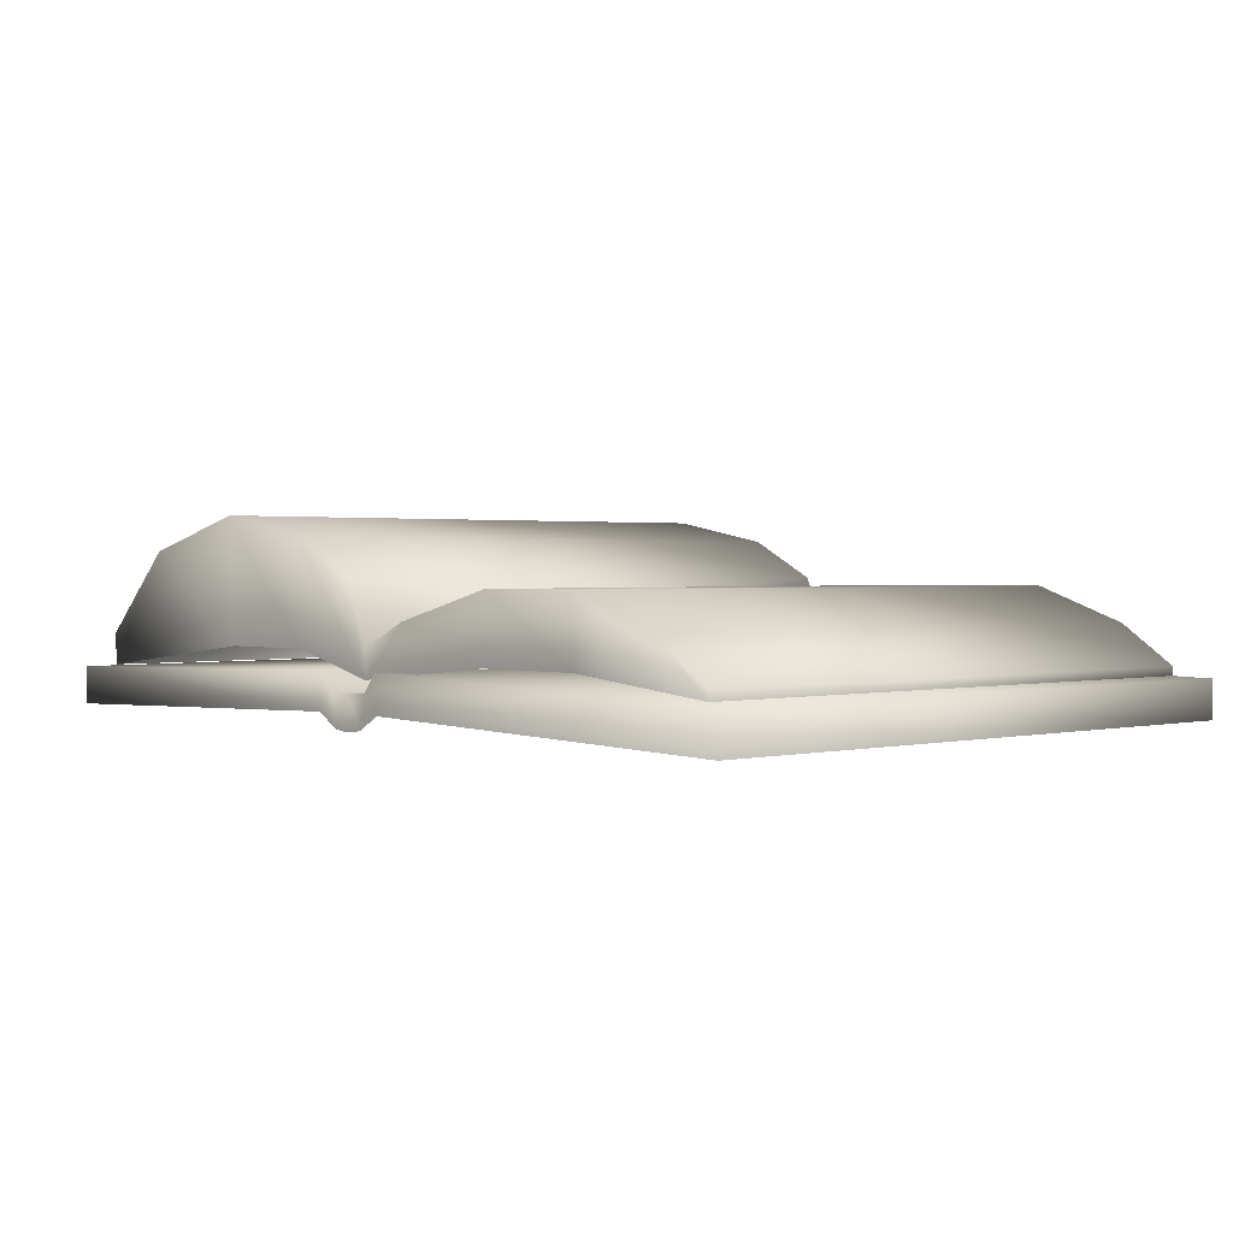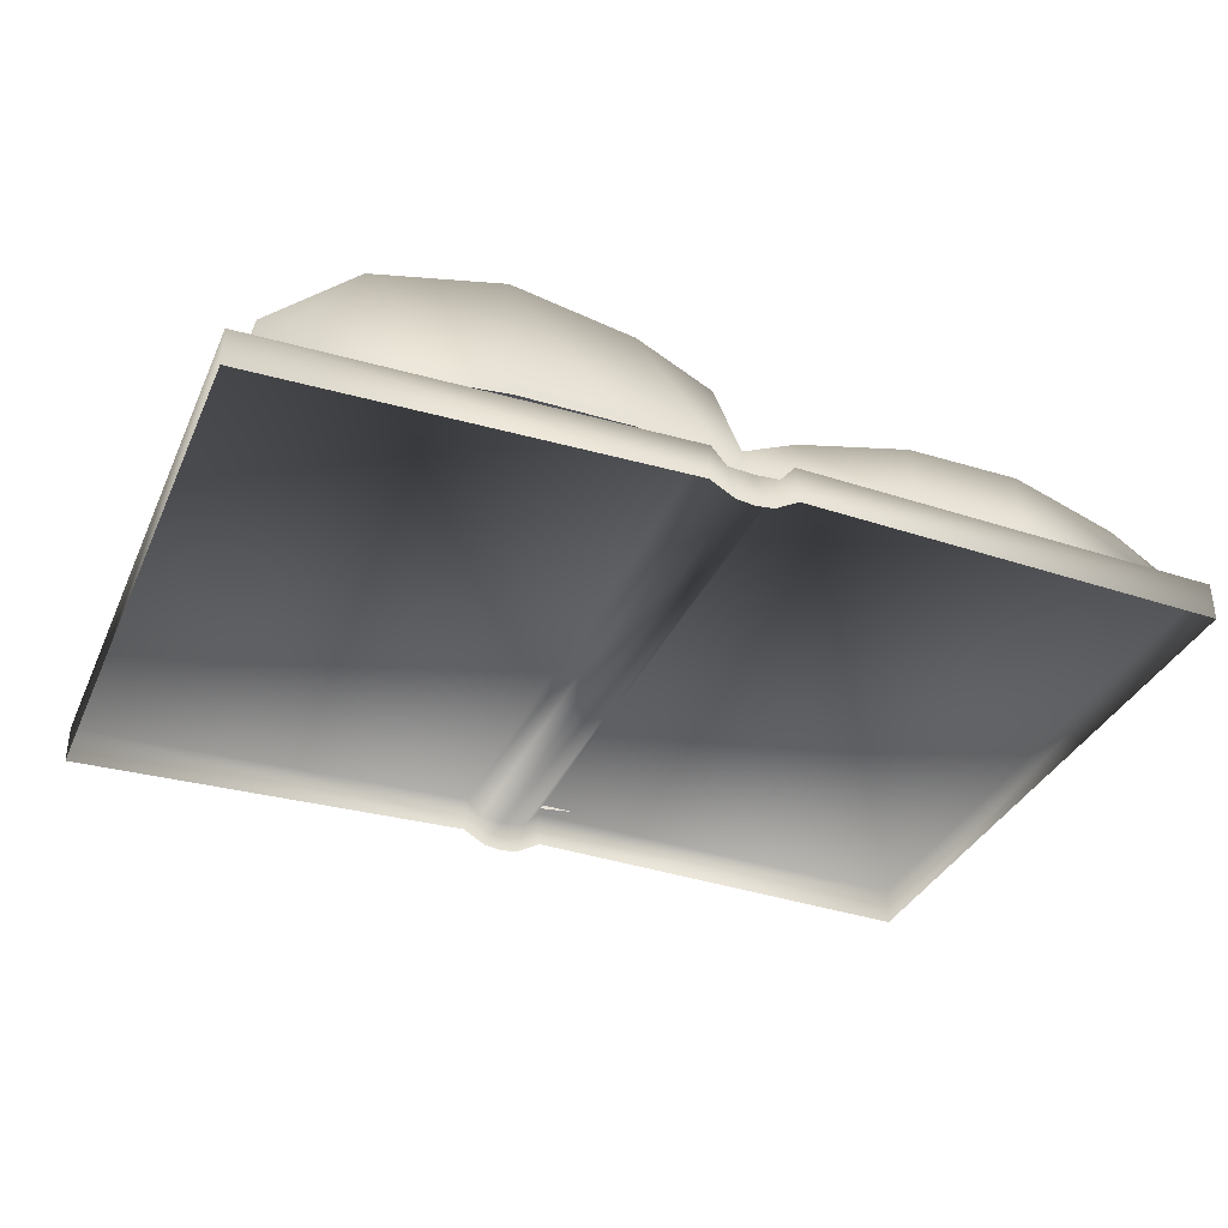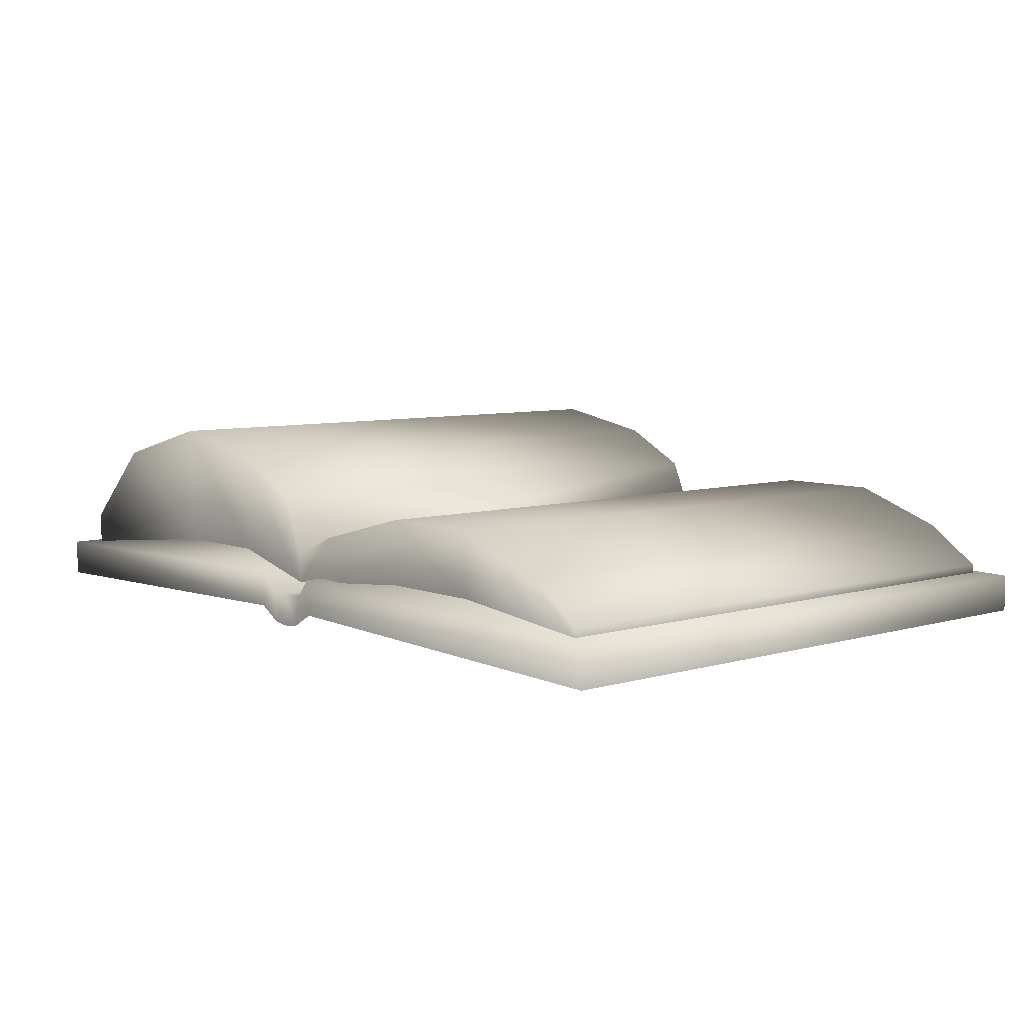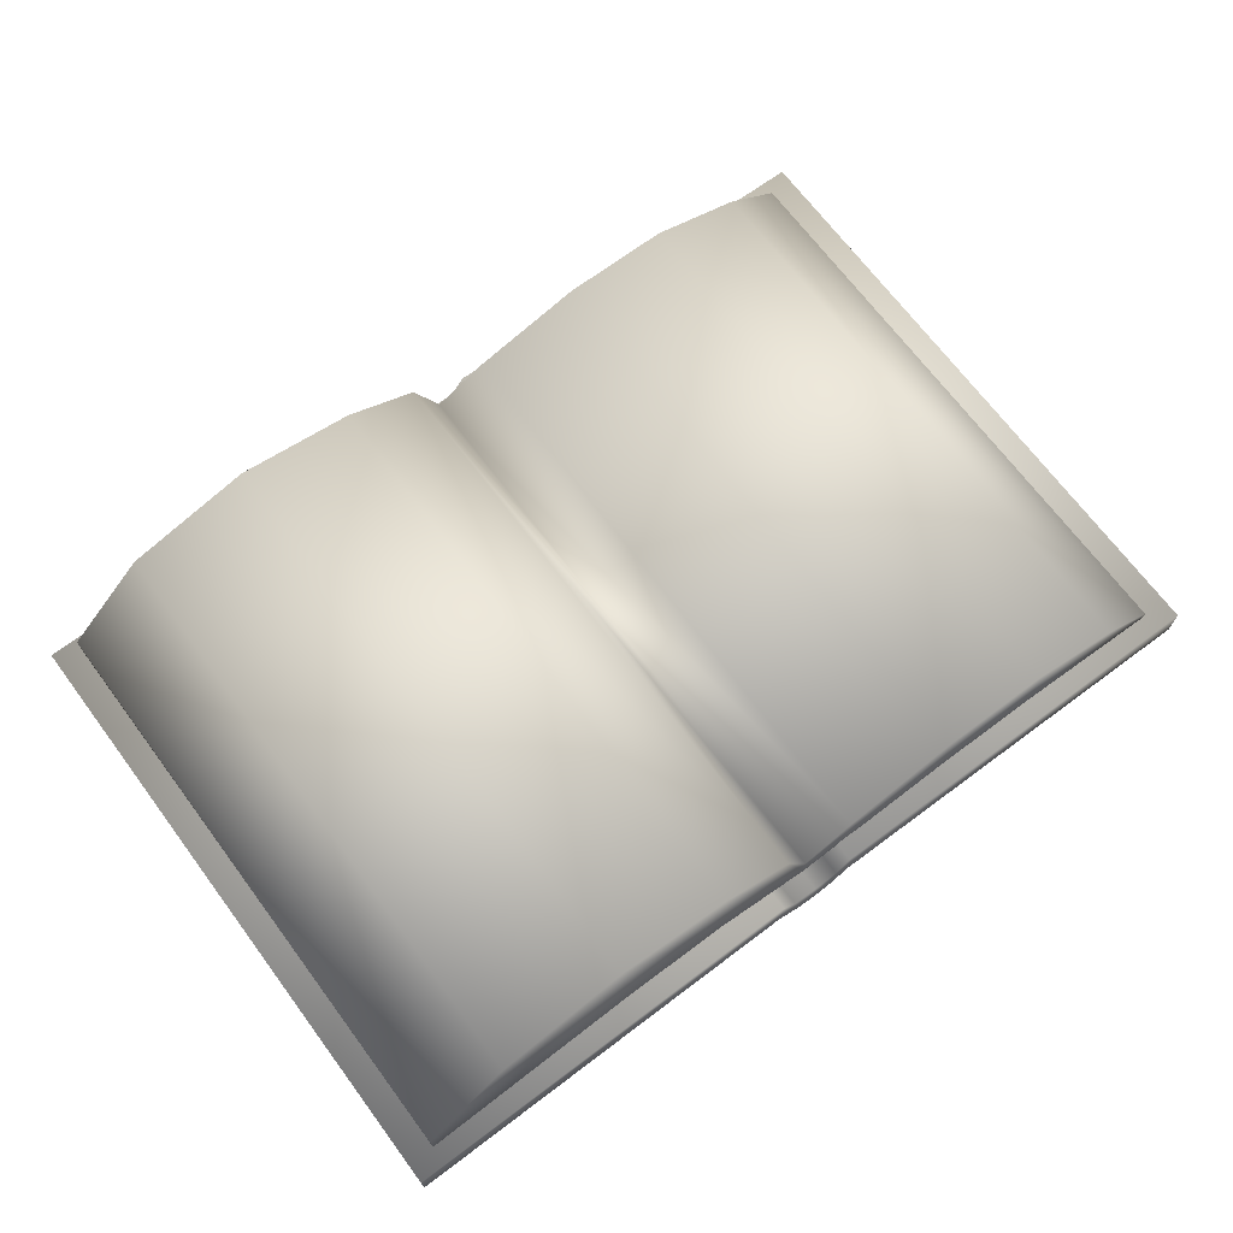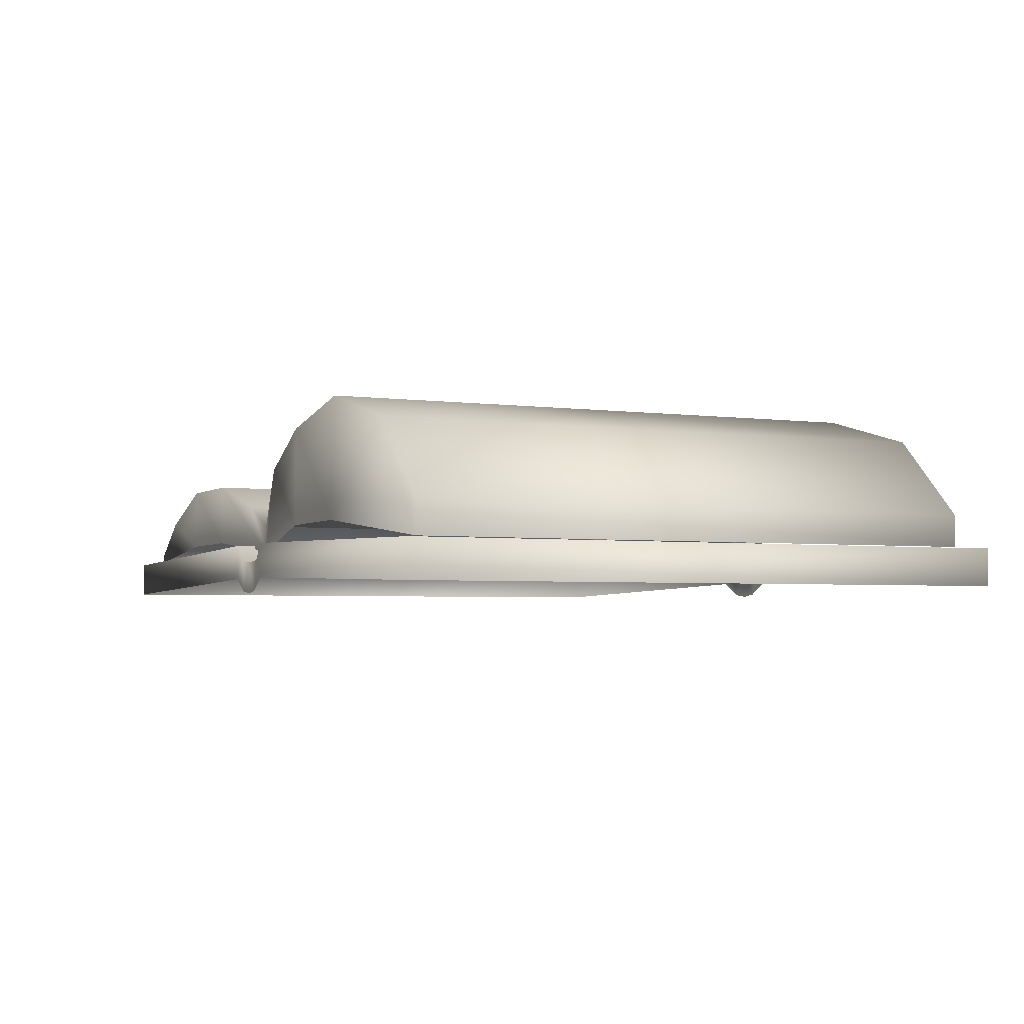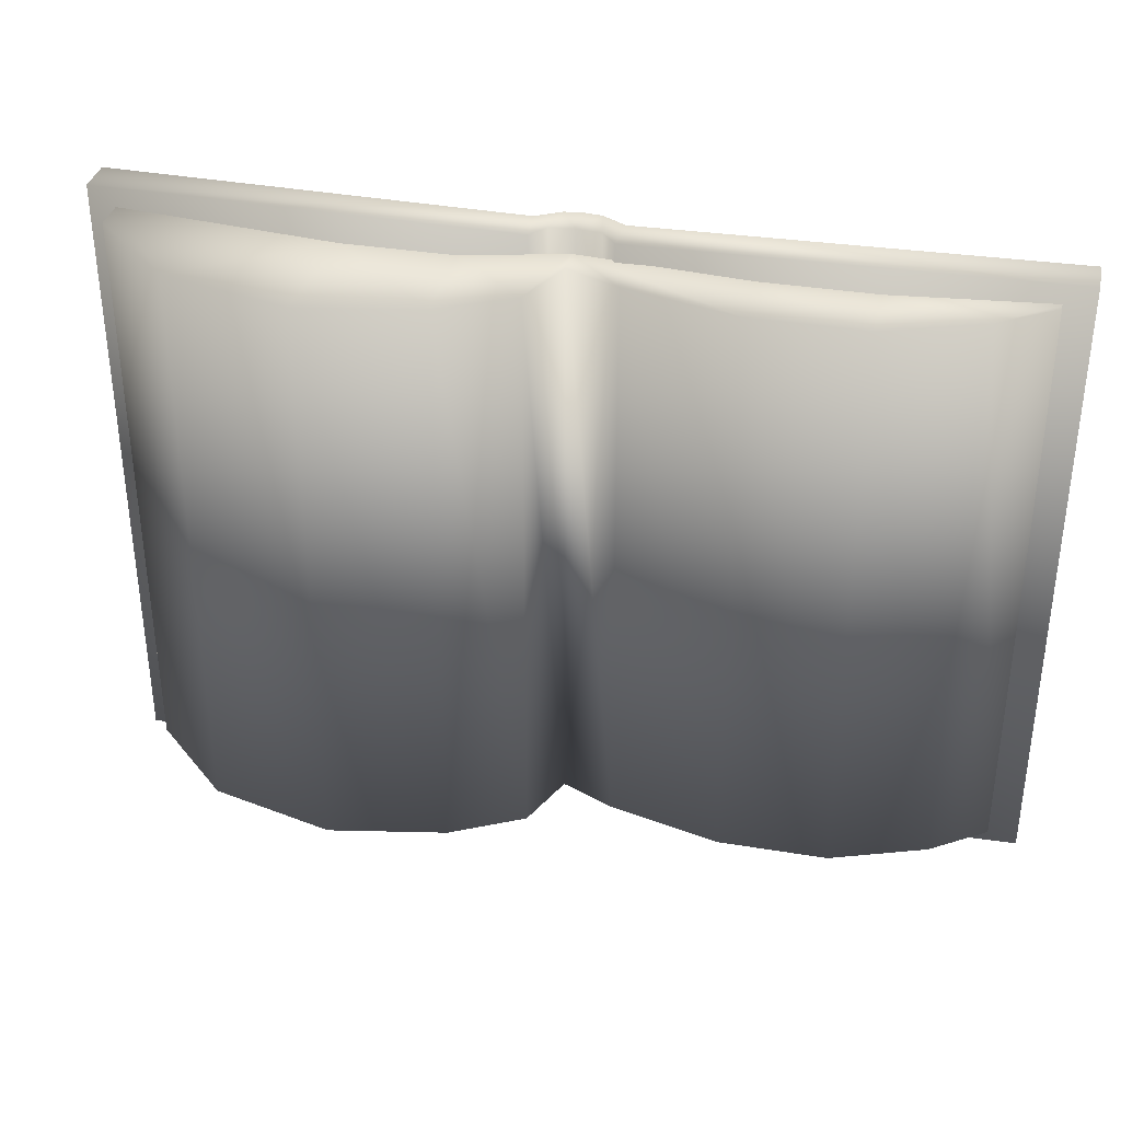
<metadata>
{"format":"obj","ext":"obj","renderer":"f3d","projection":"perspective","resolution":1024,"background":"white","views":[{"elev":1.3,"azim":-132.2,"up":"+Y"},{"elev":-35.3,"azim":158.0,"up":"+Y"},{"elev":6.8,"azim":-130.9,"up":"+Y"},{"elev":69.5,"azim":143.2,"up":"+Y"},{"elev":-3.4,"azim":64.7,"up":"+Y"},{"elev":35.2,"azim":-167.6,"up":"+Z"}]}
</metadata>
<code>
g febg_shop_001_book_04
v 0.7434 0.07801 -0.5129
v 0.7434 0.1342 -0.5129
v 0.5965 0.2758 -0.5129
v 0.3609 0.1207 -0.5129
v 0.3759 0.3335 -0.5129
v 0.1717 0.1207 -0.5129
v 0.1717 0.2953 -0.5129
v 0.001855 0.078 -0.5129
v 0.04646 0.2296 -0.5129
v 0.001855 0.1261 -0.5129
v -0.09034 0.168 -0.5129
v -0.2871 0.1057 -0.5129
v -0.2871 0.2187 -0.5129
v -0.4773 0.1057 -0.5129
v -0.4773 0.2187 -0.5129
v -0.7397 0.07801 -0.5129
v -0.6429 0.1596 -0.5129
v -0.7397 0.09279 -0.5129
v 0.7434 0.1342 0.514
v 0.7434 0.07801 -0.5129
v 0.7434 0.078 0.514
v 0.7434 0.1342 -0.5129
v 0.5965 0.2758 -0.5129
v 0.5965 0.2758 0.514
v 0.3759 0.3335 -0.5129
v 0.3759 0.3335 0.514
v 0.1717 0.2953 -0.5129
v 0.1717 0.2953 0.514
v 0.04646 0.2296 -0.5129
v 0.04646 0.2296 0.514
v 0.001855 0.1261 -0.5129
v 0.001853 0.1261 0.514
v -0.09034 0.168 -0.5129
v -0.09034 0.168 0.514
v -0.2871 0.2187 -0.5129
v -0.2871 0.2187 0.514
v -0.4773 0.2187 -0.5129
v -0.4773 0.2187 0.514
v -0.6429 0.1596 -0.5129
v -0.6429 0.1596 0.514
v -0.7397 0.09279 -0.5129
v -0.7397 0.09279 0.514
v -0.7397 0.078 0.514
v -0.7397 0.07801 -0.5129
v 0.7434 0.078 0.514
v 0.5965 0.2758 0.514
v 0.7434 0.1342 0.514
v 0.3609 0.1207 0.514
v 0.3759 0.3335 0.514
v 0.1717 0.2953 0.514
v 0.1717 0.1207 0.514
v 0.04646 0.2296 0.514
v 0.001853 0.078 0.514
v 0.001853 0.1261 0.514
v -0.09034 0.168 0.514
v -0.2871 0.2187 0.514
v -0.2871 0.1057 0.514
v -0.4773 0.2187 0.514
v -0.4773 0.1057 0.514
v -0.6429 0.1596 0.514
v -0.7397 0.078 0.514
v -0.7397 0.09279 0.514
v 0.7903 0.0743 -0.546
v 0.7903 0.008535 -0.546
v 0.7903 0.008535 0.546
v 0.7903 0.0743 0.546
v 0.06826 0.09193 -0.546
v 0.07301 0.02837 -0.546
v 0.7903 0.008535 -0.546
v 0.0429 0.06112 -0.546
v 0.03146 0.004105 -0.546
v 0.06826 0.09193 0.546
v 0.07301 0.02837 0.546
v 0.7903 0.008535 0.546
v 0.0429 0.06112 0.546
v -7.153e-07 0.05776 0.546
v 0.03146 0.004104 0.546
v -7.153e-07 -8.345e-07 0.546
v -0.03146 0.004104 0.546
v -7.153e-07 0.05776 -0.546
v -7.153e-07 7.153e-07 -0.546
v -0.03146 0.004105 -0.546
v -0.0429 0.06112 -0.546
v -0.07301 0.02837 -0.546
v -0.0429 0.06112 0.546
v -0.07301 0.02837 0.546
v -0.06826 0.09193 0.546
v -0.06826 0.09193 -0.546
v -0.7903 0.0743 0.546
v -0.7903 0.008535 0.546
v -0.7903 0.0743 -0.546
v -0.7903 0.008535 -0.546
v -0.7903 0.008535 0.546
v -0.7903 0.008535 -0.546
g febg_shop_001_book_04_0
f 3 2 1
f 1 4 3
f 4 5 3
f 4 6 5
f 6 7 5
f 6 8 7
f 8 9 7
f 10 9 8
f 10 8 11
f 11 8 12
f 13 11 12
f 12 14 13
f 14 15 13
f 14 16 15
f 16 17 15
f 18 17 16
f 21 20 19
f 20 22 19
f 22 23 19
f 23 24 19
f 23 25 24
f 25 26 24
f 25 27 26
f 27 28 26
f 27 29 28
f 29 30 28
f 29 31 30
f 31 32 30
f 32 31 33
f 34 32 33
f 34 33 35
f 36 34 35
f 35 37 36
f 37 38 36
f 37 39 38
f 39 40 38
f 39 41 40
f 41 42 40
f 42 41 43
f 41 44 43
f 47 46 45
f 45 46 48
f 46 49 48
f 49 50 48
f 50 51 48
f 50 52 51
f 52 53 51
f 54 53 52
f 54 55 53
f 53 55 56
f 57 53 56
f 56 58 57
f 58 59 57
f 58 60 59
f 60 61 59
f 62 61 60
f 65 64 63
f 66 65 63
f 63 67 66
f 68 67 63
f 69 68 63
f 67 68 70
f 68 71 70
f 67 72 66
f 67 70 72
f 72 73 66
f 73 74 66
f 73 72 75
f 70 75 72
f 75 70 76
f 77 73 75
f 77 75 76
f 78 77 76
f 78 76 79
f 70 71 80
f 70 80 76
f 71 81 80
f 81 82 80
f 82 83 80
f 76 80 83
f 82 84 83
f 76 85 79
f 85 76 83
f 79 85 86
f 87 85 83
f 85 87 86
f 84 88 83
f 88 87 83
f 86 87 89
f 89 87 88
f 90 86 89
f 91 88 84
f 91 89 88
f 92 91 84
f 93 89 91
f 94 93 91

</code>
